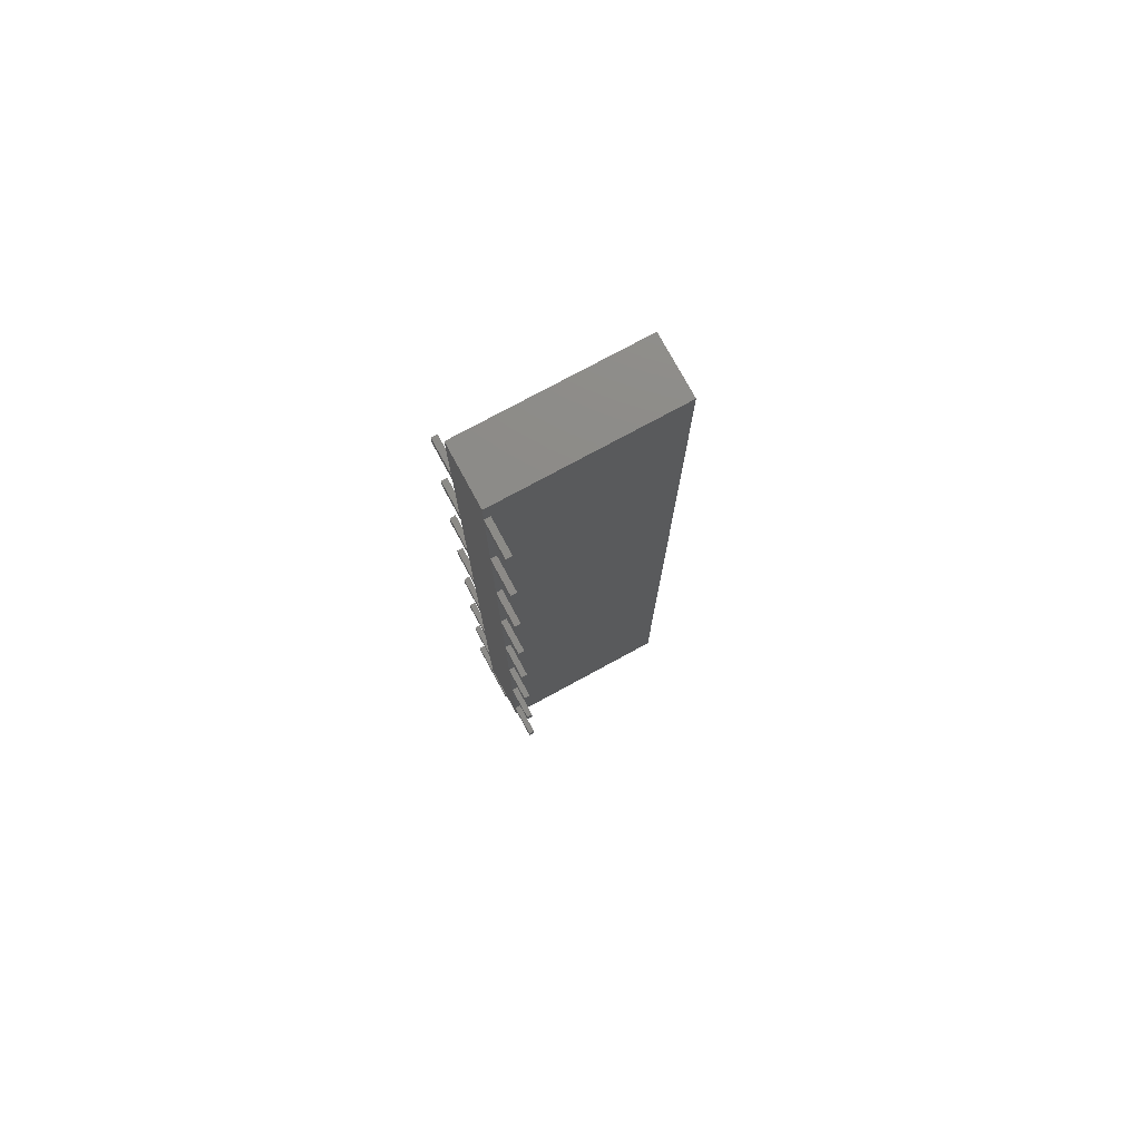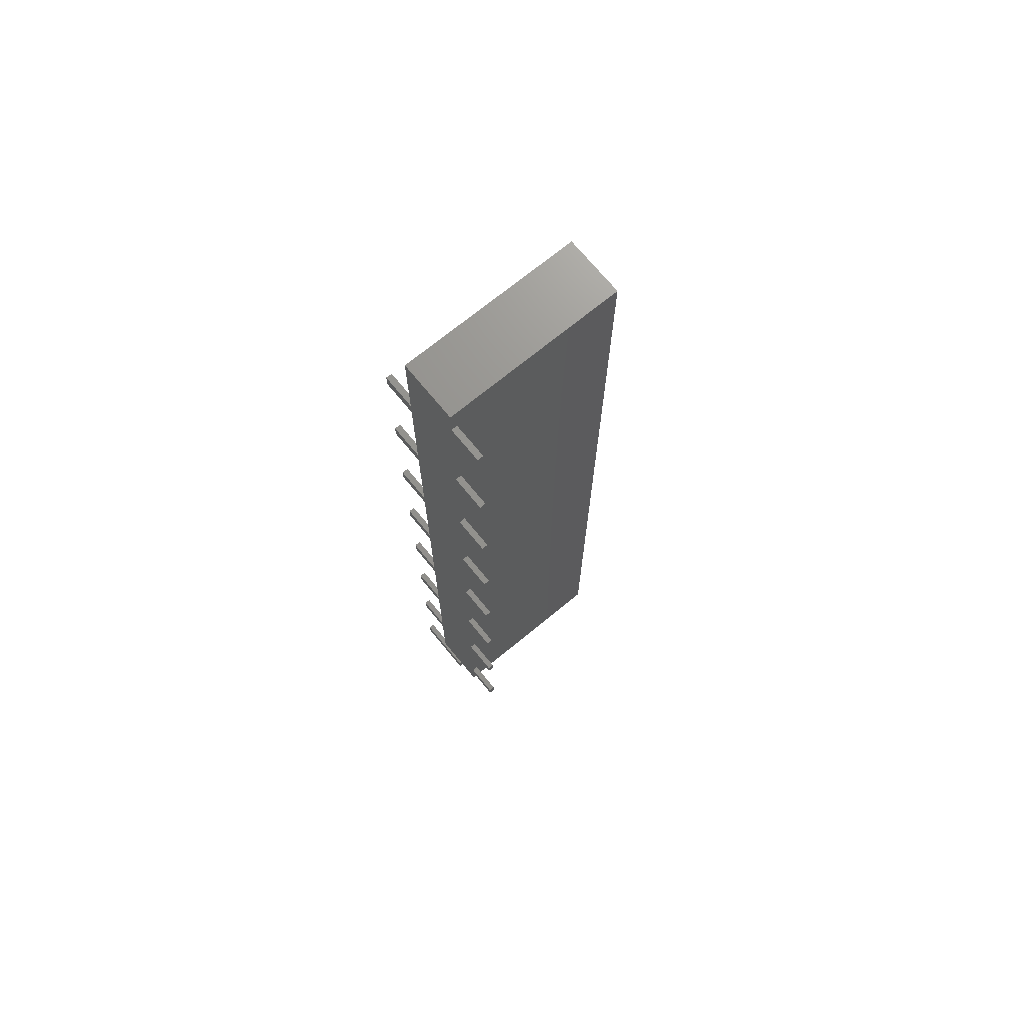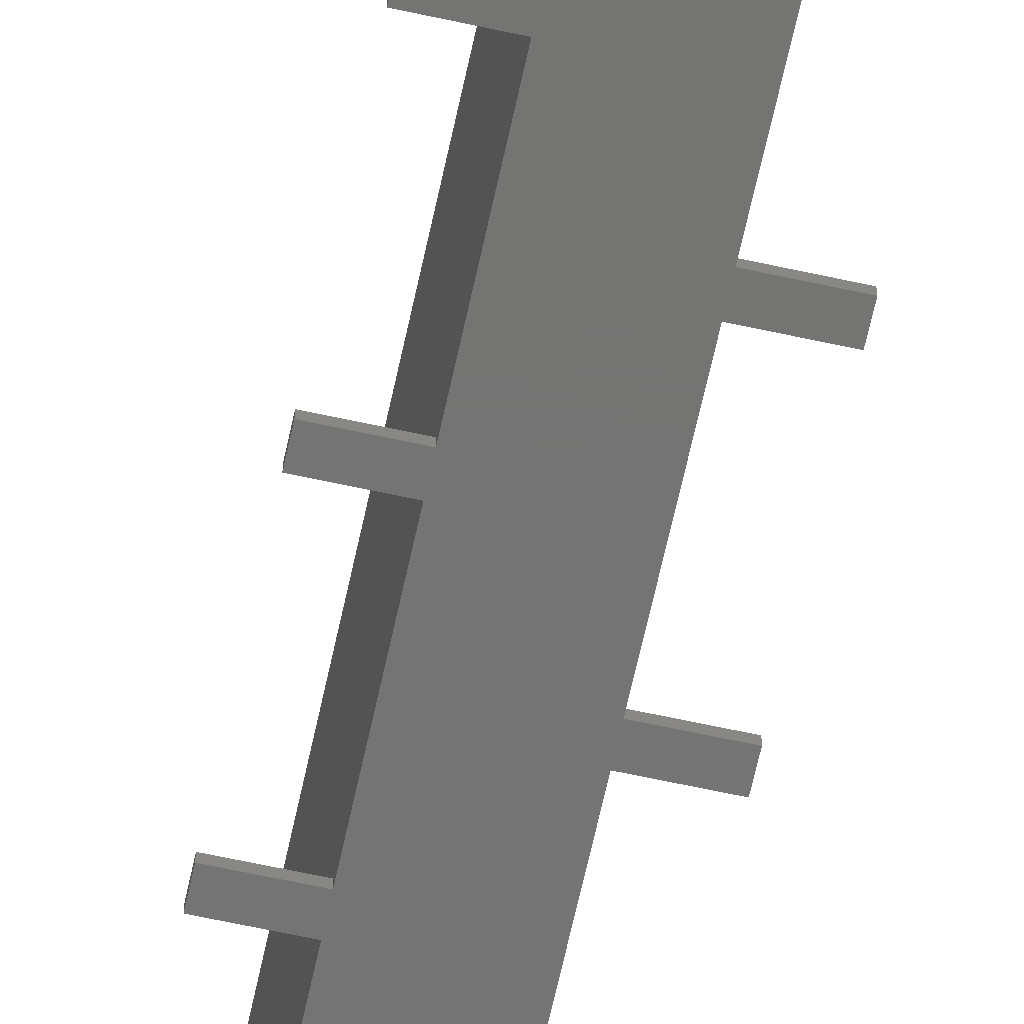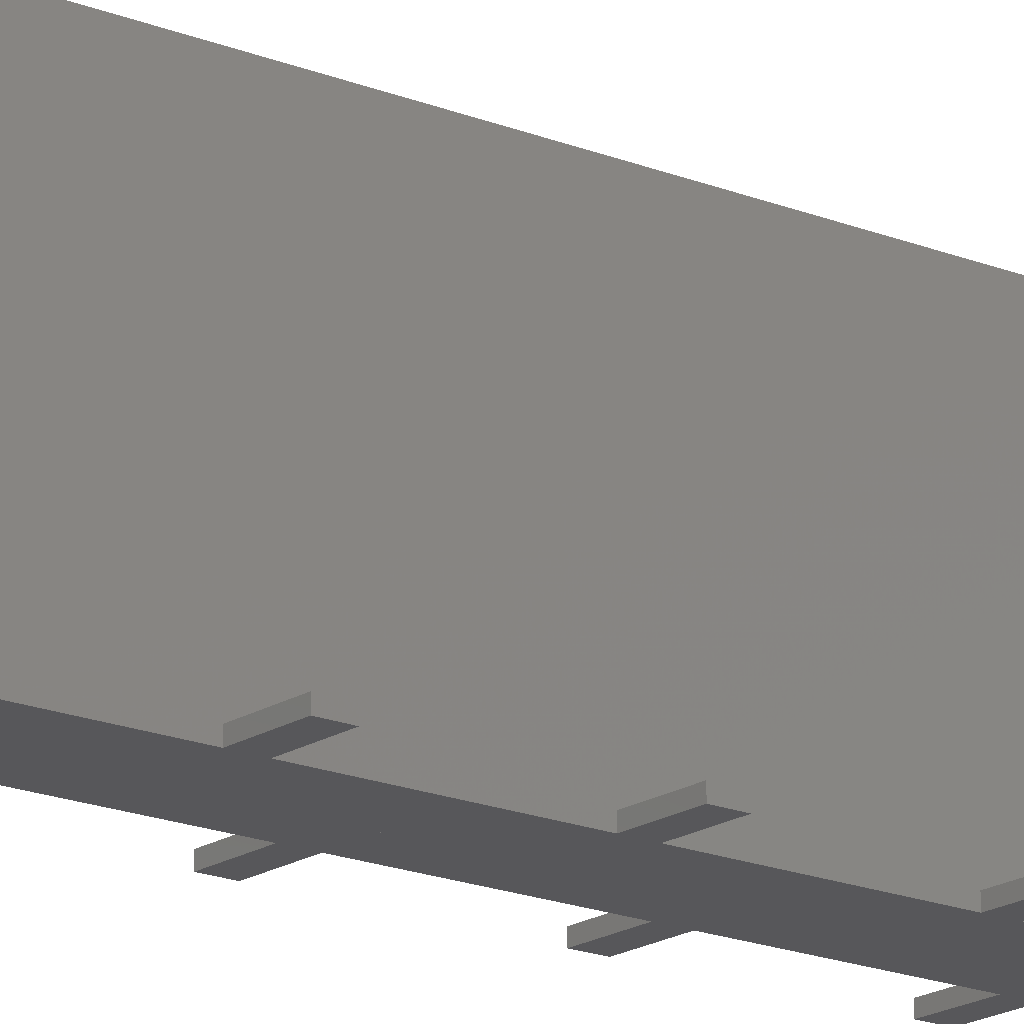
<metadata>
{"format":"stl","ext":"stl","renderer":"f3d","projection":"perspective","resolution":1024,"background":"white","views":[{"elev":76.5,"azim":-118.5,"up":"+Y"},{"elev":71.3,"azim":-129.4,"up":"+Y"},{"elev":-66.2,"azim":-12.3,"up":"+Z"},{"elev":-18.1,"azim":51.4,"up":"+Z"}]}
</metadata>
<code>
# stl→obj: 256 verts, 663 faces
v -1.25 7.92 0.25
v 0 7.92 0
v 0 7.92 0.25
v -1.25 7.92 0
v -1.25 7.32 0
v 0 7.32 0.25
v 0 7.32 0
v -1.25 7.32 0.25
v -1.25 17.48 0.25
v 0 18.08 0.25
v 0 17.48 0.25
v -1.25 18.08 0.25
v 1.25 14.94 0.25
v 0 15.54 0.25
v 1.25 15.54 0.25
v 0 14.94 0.25
v -1.25 12.4 0.25
v 0 13 0.25
v 0 12.4 0.25
v -1.25 13 0.25
v 1.25 9.86 0.25
v 0 10.46 0.25
v 1.25 10.46 0.25
v 0 9.86 0.25
v 1.25 4.78 0.25
v 0 5.38 0.25
v 1.25 5.38 0.25
v 0 4.78 0.25
v -1.25 2.24 0.25
v 0 2.84 0.25
v 0 2.24 0.25
v -1.25 2.84 0.25
v 1.25 -0.3 0.25
v 0 0.3 0.25
v 1.25 0.3 0.25
v 0 -0.3 0.25
v -1.25 -2.84 0.25
v 0 -2.24 0.25
v 0 -2.84 0.25
v -1.25 -2.24 0.25
v 1.25 -5.38 0.25
v 0 -4.78 0.25
v 1.25 -4.78 0.25
v 0 -5.38 0.25
v -1.25 -7.92 0.25
v 0 -7.32 0.25
v 0 -7.92 0.25
v -1.25 -7.32 0.25
v 1.25 -10.46 0.25
v 0 -9.86 0.25
v 1.25 -9.86 0.25
v 0 -10.46 0.25
v -1.25 -13 0.25
v 0 -12.4 0.25
v 0 -13 0.25
v -1.25 -12.4 0.25
v 1.25 -15.54 0.25
v 0 -14.94 0.25
v 1.25 -14.94 0.25
v 0 -15.54 0.25
v 0 -18.08 0.25
v -1.25 -17.48 0.25
v 0 -17.48 0.25
v -1.25 -18.08 0.25
v 0 -18.08 0
v 0 -17.48 0
v 0 -13 0
v 0 -12.4 0
v 0 -7.92 0
v 0 -7.32 0
v 0 -2.84 0
v 0 -2.24 0
v 0 2.24 0
v 0 2.84 0
v 0 12.4 0
v 0 13 0
v 0 17.48 0
v 0 18.08 0
v -1.25 2.84 0
v -1.25 2.24 0
v 0 15.54 0
v 0 14.94 0
v 0 10.46 0
v 0 9.86 0
v 0 5.38 0
v 0 4.78 0
v 0 0.3 0
v 0 -0.3 0
v 0 -4.78 0
v 0 -5.38 0
v 0 -9.86 0
v 0 -10.46 0
v 0 -14.94 0
v 0 -15.54 0
v 1.25 5.38 0
v 1.25 4.78 0
v 1.25 0.3 0
v 1.25 -0.3 0
v -1.25 18.08 0
v -1.25 17.48 0
v -1.25 13 0
v -1.25 12.4 0
v 1.25 15.54 0
v 1.25 14.94 0
v 1.25 10.46 0
v 1.25 9.86 0
v -1.25 -2.24 0
v -1.25 -2.84 0
v -1.25 -7.32 0
v -1.25 -7.92 0
v 1.25 -4.78 0
v 1.25 -5.38 0
v 1.25 -9.86 0
v 1.25 -10.46 0
v -1.25 -12.4 0
v -1.25 -13 0
v -1.25 -17.48 0
v -1.25 -18.08 0
v 1.25 -14.94 0
v 1.25 -15.54 0
v -1.25 19.23 7.5
v -1.25 18.08 7.5
v -1.25 19.23 0
v -1.25 13 7.5
v -1.25 17.48 7.5
v -1.25 15.54 0
v -1.25 14.94 0
v -1.25 7.92 7.5
v -1.25 12.4 7.5
v -1.25 10.46 0
v -1.25 9.86 0
v -1.25 2.84 7.5
v -1.25 7.32 7.5
v -1.25 5.38 0
v -1.25 4.78 0
v -1.25 -2.24 7.5
v -1.25 2.24 7.5
v -1.25 0.3 0
v -1.25 -0.3 0
v -1.25 -7.32 7.5
v -1.25 -2.84 7.5
v -1.25 -4.78 0
v -1.25 -5.38 0
v -1.25 -12.4 7.5
v -1.25 -7.92 7.5
v -1.25 -9.86 0
v -1.25 -10.46 0
v -1.25 -17.48 7.5
v -1.25 -13 7.5
v -1.25 -14.94 0
v -1.25 -15.54 0
v -1.25 -19.23 7.5
v -1.25 -18.08 7.5
v -1.25 -19.23 0
v 1.25 19.23 0
v 1.25 19.23 7.5
v 1.25 14.94 7.5
v 1.25 10.46 7.5
v 1.25 9.86 7.5
v 1.25 5.38 7.5
v 1.25 4.78 7.5
v 1.25 0.3 7.5
v 1.25 -0.3 7.5
v 1.25 -4.78 7.5
v 1.25 -5.38 7.5
v 1.25 -9.86 7.5
v 1.25 -10.46 7.5
v 1.25 -14.94 7.5
v 1.25 -19.23 7.5
v 1.25 7.32 0
v 1.25 2.24 0
v 1.25 -2.84 0
v 1.25 -7.92 0
v 1.25 -13 0
v 1.25 -19.23 0
v 1.25 -18.08 0
v 1.25 12.4 0
v 1.25 17.48 0
v 1.25 -17.48 0
v 1.25 13 0
v 1.25 7.92 0
v 1.25 2.84 0
v 1.25 -2.24 0
v 1.25 -7.32 0
v 1.25 -12.4 0
v 1.25 18.08 0
v 1.25 -15.54 7.5
v 1.25 15.54 7.5
v -2.7 7.32 0
v -2.7 7.92 0.25
v -2.7 7.92 0
v -2.7 7.32 0.25
v -2.7 2.24 0
v -2.7 2.84 0.25
v -2.7 2.84 0
v -2.7 2.24 0.25
v 2.7 5.38 0.25
v 2.7 5.38 0
v 2.7 4.78 0.25
v 2.7 4.78 0
v 2.7 0.3 0.25
v 2.7 0.3 0
v 2.7 -0.3 0.25
v 2.7 -0.3 0
v -2.7 17.48 0
v -2.7 18.08 0.25
v -2.7 18.08 0
v -2.7 17.48 0.25
v -2.7 12.4 0
v -2.7 13 0.25
v -2.7 13 0
v -2.7 12.4 0.25
v 2.7 15.54 0.25
v 2.7 15.54 0
v 2.7 14.94 0.25
v 2.7 14.94 0
v 2.7 10.46 0.25
v 2.7 10.46 0
v 2.7 9.86 0.25
v 2.7 9.86 0
v -2.7 -2.84 0
v -2.7 -2.24 0.25
v -2.7 -2.24 0
v -2.7 -2.84 0.25
v -2.7 -7.92 0
v -2.7 -7.32 0.25
v -2.7 -7.32 0
v -2.7 -7.92 0.25
v 2.7 -4.78 0.25
v 2.7 -4.78 0
v 2.7 -5.38 0.25
v 2.7 -5.38 0
v 2.7 -9.86 0.25
v 2.7 -9.86 0
v 2.7 -10.46 0.25
v 2.7 -10.46 0
v -2.7 -13 0
v -2.7 -12.4 0.25
v -2.7 -12.4 0
v -2.7 -13 0.25
v -2.7 -18.08 0
v -2.7 -17.48 0.25
v -2.7 -17.48 0
v -2.7 -18.08 0.25
v 2.7 -14.94 0.25
v 2.7 -14.94 0
v 2.7 -15.54 0.25
v 2.7 -15.54 0
v 0 -20.02 0
v 0 -20.62 0.25
v 0 -20.02 0.25
v 0 -20.62 0
v 2.7 -20.02 0.25
v 2.7 -20.02 0
v 2.7 -20.62 0.25
v 2.7 -20.62 0
f 1 2 3
f 2 1 4
f 5 6 7
f 6 5 8
f 9 10 11
f 10 9 12
f 13 14 15
f 14 13 16
f 17 18 19
f 18 17 20
f 21 22 23
f 22 21 24
f 8 3 6
f 3 8 1
f 25 26 27
f 26 25 28
f 29 30 31
f 30 29 32
f 33 34 35
f 34 33 36
f 37 38 39
f 38 37 40
f 41 42 43
f 42 41 44
f 45 46 47
f 46 45 48
f 49 50 51
f 50 49 52
f 53 54 55
f 54 53 56
f 57 58 59
f 58 57 60
f 61 62 63
f 62 61 64
f 65 63 66
f 63 65 61
f 67 54 68
f 54 67 55
f 69 46 70
f 46 69 47
f 71 38 72
f 38 71 39
f 73 30 74
f 30 73 31
f 7 3 2
f 3 7 6
f 75 18 76
f 18 75 19
f 77 10 78
f 10 77 11
f 32 74 30
f 74 32 79
f 80 31 73
f 31 80 29
f 16 81 14
f 81 16 82
f 24 83 22
f 83 24 84
f 28 85 26
f 85 28 86
f 36 87 34
f 87 36 88
f 44 89 42
f 89 44 90
f 52 91 50
f 91 52 92
f 60 93 58
f 93 60 94
f 26 95 27
f 95 26 85
f 86 25 96
f 25 86 28
f 34 97 35
f 97 34 87
f 98 36 33
f 36 98 88
f 12 78 10
f 78 12 99
f 100 11 77
f 11 100 9
f 20 76 18
f 76 20 101
f 102 19 75
f 19 102 17
f 15 81 103
f 81 15 14
f 82 13 104
f 13 82 16
f 23 83 105
f 83 23 22
f 84 21 106
f 21 84 24
f 40 72 38
f 72 40 107
f 108 39 71
f 39 108 37
f 48 70 46
f 70 48 109
f 110 47 69
f 47 110 45
f 42 111 43
f 111 42 89
f 112 44 41
f 44 112 90
f 50 113 51
f 113 50 91
f 114 52 49
f 52 114 92
f 56 68 54
f 68 56 115
f 116 55 67
f 55 116 53
f 62 66 63
f 66 62 117
f 118 61 65
f 61 118 64
f 58 119 59
f 119 58 93
f 120 60 57
f 60 120 94
f 121 12 122
f 123 12 121
f 12 123 99
f 9 124 125
f 9 20 124
f 100 20 9
f 126 20 100
f 127 20 126
f 20 127 101
f 12 125 122
f 125 12 9
f 17 128 129
f 17 1 128
f 102 1 17
f 130 1 102
f 131 1 130
f 1 131 4
f 20 129 124
f 129 20 17
f 8 132 133
f 8 32 132
f 5 32 8
f 134 32 5
f 135 32 134
f 32 135 79
f 1 133 128
f 133 1 8
f 29 136 137
f 29 40 136
f 80 40 29
f 138 40 80
f 139 40 138
f 40 139 107
f 32 137 132
f 137 32 29
f 37 140 141
f 37 48 140
f 108 48 37
f 142 48 108
f 143 48 142
f 48 143 109
f 40 141 136
f 141 40 37
f 45 144 145
f 45 56 144
f 110 56 45
f 146 56 110
f 147 56 146
f 56 147 115
f 48 145 140
f 145 48 45
f 53 148 149
f 53 62 148
f 116 62 53
f 150 62 116
f 151 62 150
f 62 151 117
f 56 149 144
f 149 56 53
f 64 152 153
f 118 152 64
f 152 118 154
f 62 153 148
f 153 62 64
f 155 121 156
f 121 155 123
f 122 156 121
f 125 156 122
f 125 157 156
f 124 157 125
f 124 158 157
f 124 159 158
f 128 159 124
f 133 159 128
f 133 160 159
f 133 161 160
f 132 161 133
f 137 161 132
f 137 162 161
f 137 163 162
f 141 163 137
f 141 164 163
f 141 165 164
f 140 165 141
f 140 166 165
f 140 167 166
f 144 167 140
f 149 167 144
f 149 168 167
f 153 168 149
f 152 168 153
f 168 152 169
f 85 170 95
f 85 7 170
f 134 7 85
f 7 134 5
f 135 85 86
f 85 135 134
f 97 73 171
f 87 73 97
f 138 73 87
f 73 138 80
f 111 71 172
f 89 71 111
f 142 71 89
f 71 142 108
f 113 69 173
f 91 69 113
f 146 69 91
f 69 146 110
f 119 67 174
f 93 67 119
f 150 67 93
f 67 150 116
f 175 65 176
f 154 65 175
f 65 154 118
f 83 177 105
f 83 75 177
f 130 75 83
f 75 130 102
f 131 83 84
f 83 131 130
f 81 178 103
f 81 77 178
f 126 77 81
f 77 126 100
f 127 81 82
f 81 127 126
f 65 179 176
f 179 65 66
f 75 180 177
f 180 75 76
f 7 181 170
f 181 7 2
f 73 182 171
f 182 73 74
f 71 183 172
f 183 71 72
f 69 184 173
f 184 69 70
f 68 114 185
f 68 92 114
f 68 147 92
f 147 68 115
f 67 185 174
f 185 67 68
f 70 112 184
f 70 90 112
f 70 143 90
f 143 70 109
f 72 98 183
f 72 88 98
f 72 139 88
f 139 72 107
f 74 96 182
f 74 86 96
f 74 135 86
f 135 74 79
f 181 84 106
f 2 84 181
f 2 131 84
f 131 2 4
f 180 82 104
f 76 82 180
f 76 127 82
f 127 76 101
f 78 155 186
f 78 123 155
f 123 78 99
f 77 186 178
f 186 77 78
f 66 120 179
f 66 94 120
f 117 94 66
f 94 117 151
f 139 87 88
f 87 139 138
f 143 89 90
f 89 143 142
f 147 91 92
f 91 147 146
f 94 150 93
f 150 94 151
f 152 175 169
f 175 152 154
f 169 57 187
f 169 120 57
f 169 176 120
f 176 169 175
f 59 167 168
f 59 49 167
f 59 114 49
f 119 114 59
f 57 168 187
f 168 57 59
f 51 165 166
f 51 41 165
f 51 112 41
f 113 112 51
f 49 166 167
f 166 49 51
f 43 163 164
f 43 33 163
f 43 98 33
f 111 98 43
f 41 164 165
f 164 41 43
f 35 161 162
f 35 25 161
f 35 96 25
f 97 96 35
f 33 162 163
f 162 33 35
f 27 159 160
f 27 21 159
f 27 106 21
f 95 106 27
f 25 160 161
f 160 25 27
f 23 157 158
f 23 13 157
f 23 104 13
f 105 104 23
f 21 158 159
f 158 21 23
f 15 156 188
f 103 156 15
f 103 155 156
f 13 188 157
f 188 13 15
f 189 190 191
f 190 189 192
f 4 3 2
f 4 1 3
f 191 1 4
f 1 191 190
f 6 2 3
f 2 6 7
f 8 7 6
f 8 5 7
f 192 5 8
f 5 192 189
f 1 6 3
f 1 8 6
f 190 8 1
f 8 190 192
f 5 2 7
f 5 4 2
f 189 4 5
f 4 189 191
f 193 194 195
f 194 193 196
f 79 30 74
f 79 32 30
f 195 32 79
f 32 195 194
f 31 74 30
f 74 31 73
f 29 73 31
f 29 80 73
f 196 80 29
f 80 196 193
f 32 31 30
f 32 29 31
f 194 29 32
f 29 194 196
f 80 74 73
f 80 79 74
f 193 79 80
f 79 193 195
f 85 28 26
f 28 85 86
f 95 197 198
f 95 27 197
f 85 27 95
f 27 85 26
f 199 198 197
f 198 199 200
f 25 200 199
f 25 96 200
f 28 96 25
f 96 28 86
f 27 199 197
f 27 25 199
f 26 25 27
f 25 26 28
f 96 198 200
f 96 95 198
f 96 85 95
f 85 96 86
f 87 36 34
f 36 87 88
f 97 201 202
f 97 35 201
f 87 35 97
f 35 87 34
f 203 202 201
f 202 203 204
f 33 204 203
f 33 98 204
f 36 98 33
f 98 36 88
f 35 203 201
f 35 33 203
f 34 33 35
f 33 34 36
f 98 202 204
f 98 97 202
f 98 87 97
f 87 98 88
f 205 206 207
f 206 205 208
f 99 10 78
f 99 12 10
f 207 12 99
f 12 207 206
f 11 78 10
f 78 11 77
f 9 77 11
f 9 100 77
f 208 100 9
f 100 208 205
f 12 11 10
f 12 9 11
f 206 9 12
f 9 206 208
f 100 78 77
f 100 99 78
f 205 99 100
f 99 205 207
f 209 210 211
f 210 209 212
f 101 18 76
f 101 20 18
f 211 20 101
f 20 211 210
f 19 76 18
f 76 19 75
f 17 75 19
f 17 102 75
f 212 102 17
f 102 212 209
f 20 19 18
f 20 17 19
f 210 17 20
f 17 210 212
f 102 76 75
f 102 101 76
f 209 101 102
f 101 209 211
f 81 16 14
f 16 81 82
f 103 213 214
f 103 15 213
f 81 15 103
f 15 81 14
f 215 214 213
f 214 215 216
f 13 216 215
f 13 104 216
f 16 104 13
f 104 16 82
f 15 215 213
f 15 13 215
f 14 13 15
f 13 14 16
f 104 214 216
f 104 103 214
f 104 81 103
f 81 104 82
f 83 24 22
f 24 83 84
f 105 217 218
f 105 23 217
f 83 23 105
f 23 83 22
f 219 218 217
f 218 219 220
f 21 220 219
f 21 106 220
f 24 106 21
f 106 24 84
f 23 219 217
f 23 21 219
f 22 21 23
f 21 22 24
f 106 218 220
f 106 105 218
f 106 83 105
f 83 106 84
f 221 222 223
f 222 221 224
f 107 38 72
f 107 40 38
f 223 40 107
f 40 223 222
f 39 72 38
f 72 39 71
f 37 71 39
f 37 108 71
f 224 108 37
f 108 224 221
f 40 39 38
f 40 37 39
f 222 37 40
f 37 222 224
f 108 72 71
f 108 107 72
f 221 107 108
f 107 221 223
f 225 226 227
f 226 225 228
f 109 46 70
f 109 48 46
f 227 48 109
f 48 227 226
f 47 70 46
f 70 47 69
f 45 69 47
f 45 110 69
f 228 110 45
f 110 228 225
f 48 47 46
f 48 45 47
f 226 45 48
f 45 226 228
f 110 70 69
f 110 109 70
f 225 109 110
f 109 225 227
f 89 44 42
f 44 89 90
f 111 229 230
f 111 43 229
f 89 43 111
f 43 89 42
f 231 230 229
f 230 231 232
f 41 232 231
f 41 112 232
f 44 112 41
f 112 44 90
f 43 231 229
f 43 41 231
f 42 41 43
f 41 42 44
f 112 230 232
f 112 111 230
f 112 89 111
f 89 112 90
f 91 52 50
f 52 91 92
f 113 233 234
f 113 51 233
f 91 51 113
f 51 91 50
f 235 234 233
f 234 235 236
f 49 236 235
f 49 114 236
f 52 114 49
f 114 52 92
f 51 235 233
f 51 49 235
f 50 49 51
f 49 50 52
f 114 234 236
f 114 113 234
f 114 91 113
f 91 114 92
f 237 238 239
f 238 237 240
f 115 54 68
f 115 56 54
f 239 56 115
f 56 239 238
f 55 68 54
f 68 55 67
f 53 67 55
f 53 116 67
f 240 116 53
f 116 240 237
f 56 55 54
f 56 53 55
f 238 53 56
f 53 238 240
f 116 68 67
f 116 115 68
f 237 115 116
f 115 237 239
f 241 242 243
f 242 241 244
f 117 63 66
f 117 62 63
f 243 62 117
f 62 243 242
f 61 66 63
f 66 61 65
f 64 65 61
f 64 118 65
f 244 118 64
f 118 244 241
f 62 61 63
f 62 64 61
f 242 64 62
f 64 242 244
f 65 117 66
f 118 117 65
f 241 117 118
f 117 241 243
f 93 60 58
f 60 93 94
f 119 245 246
f 119 59 245
f 93 59 119
f 59 93 58
f 247 246 245
f 246 247 248
f 57 248 247
f 57 120 248
f 60 120 57
f 120 60 94
f 59 247 245
f 59 57 247
f 58 57 59
f 57 58 60
f 120 246 248
f 120 119 246
f 120 93 119
f 93 120 94
f 249 250 251
f 250 249 252
f 249 253 254
f 253 249 251
f 255 254 253
f 254 255 256
f 250 256 255
f 256 250 252
f 251 255 253
f 255 251 250
f 256 249 254
f 249 256 252

</code>
